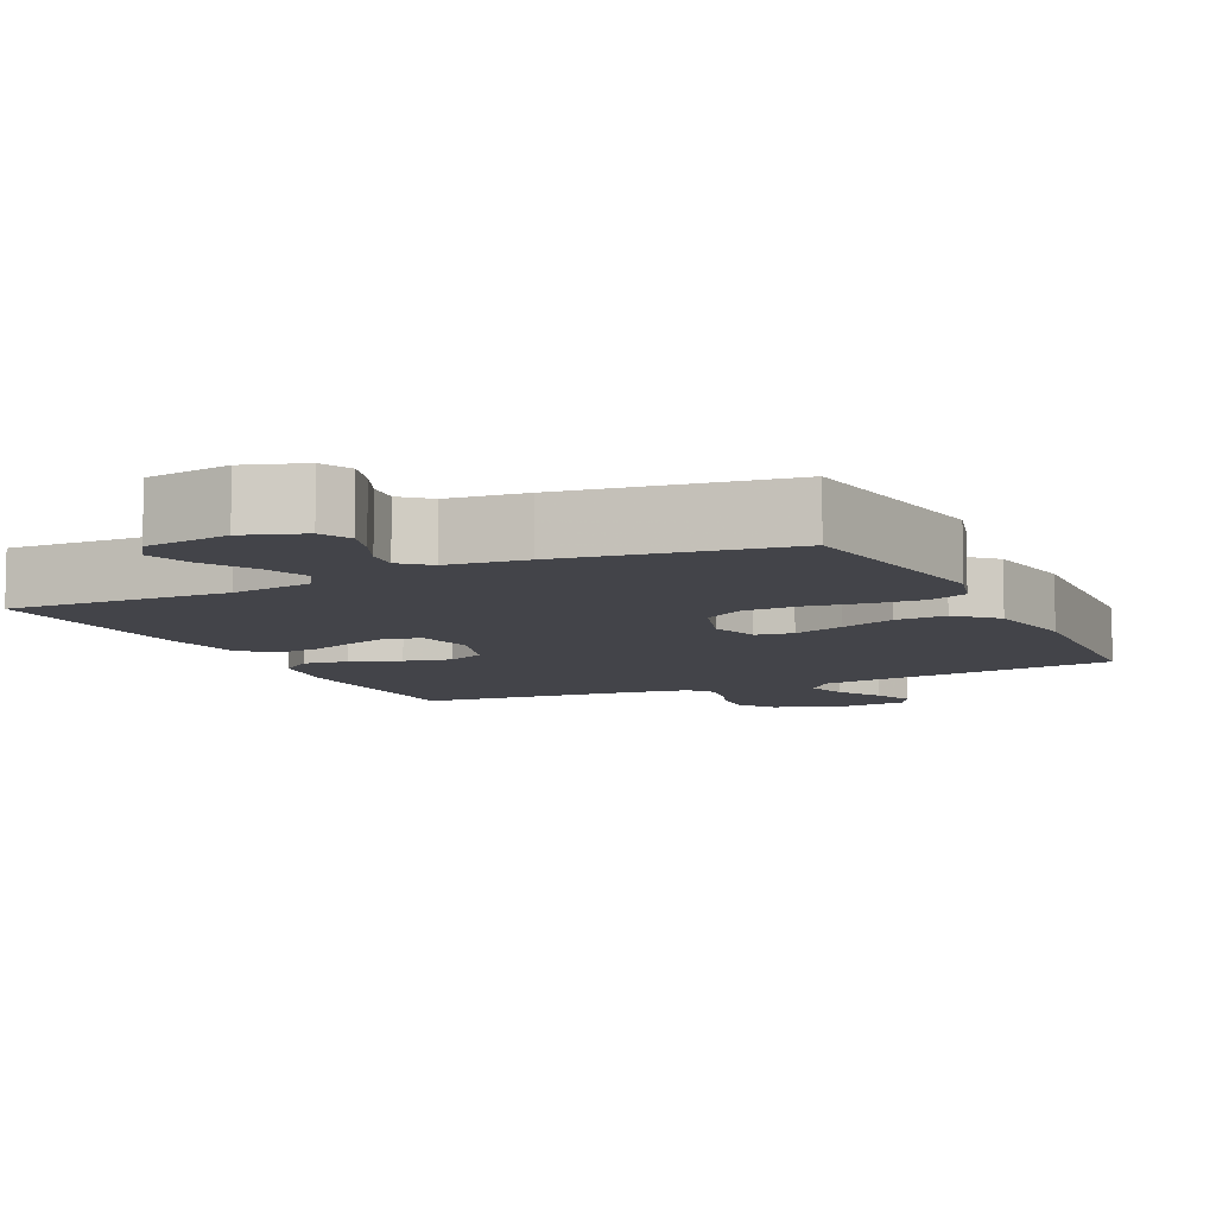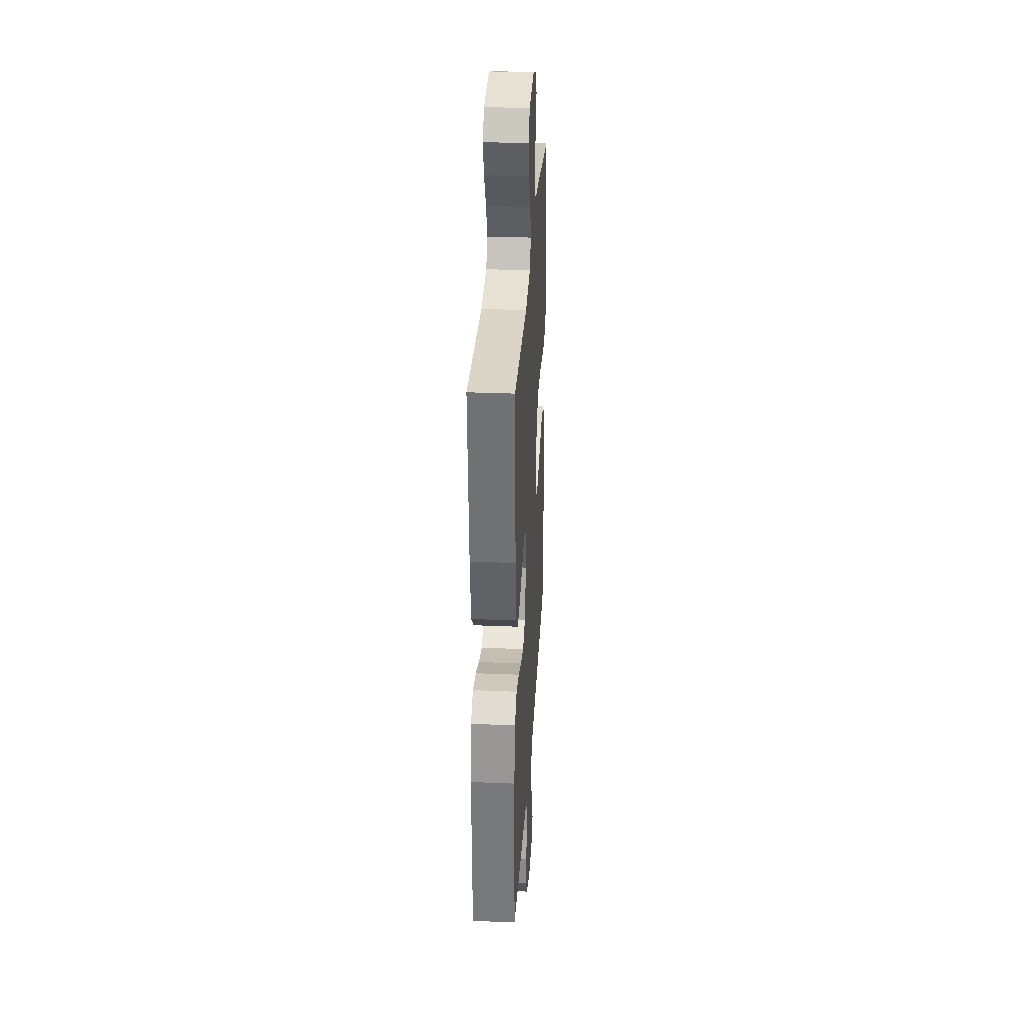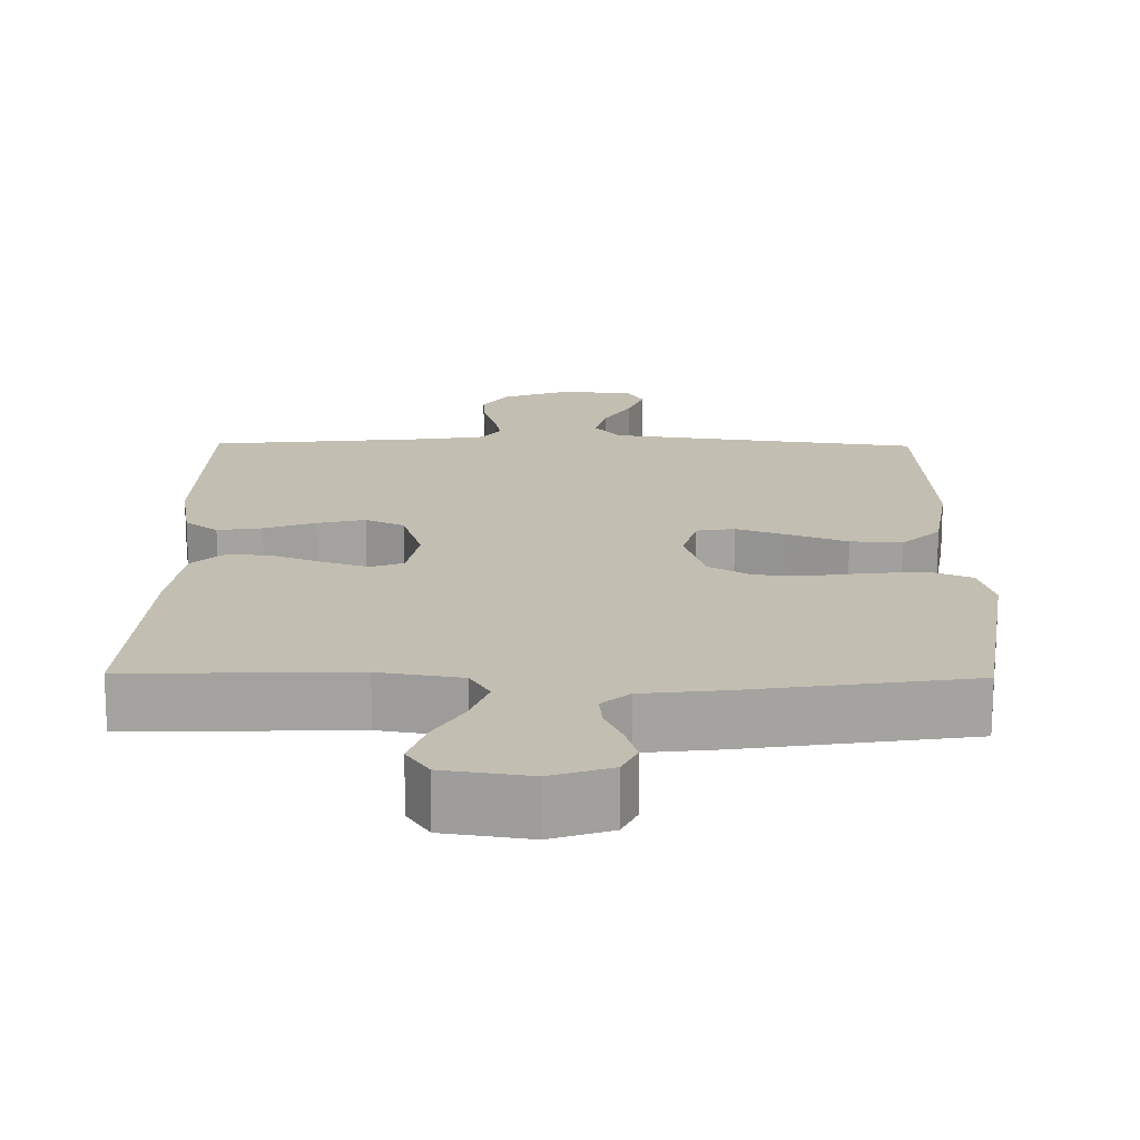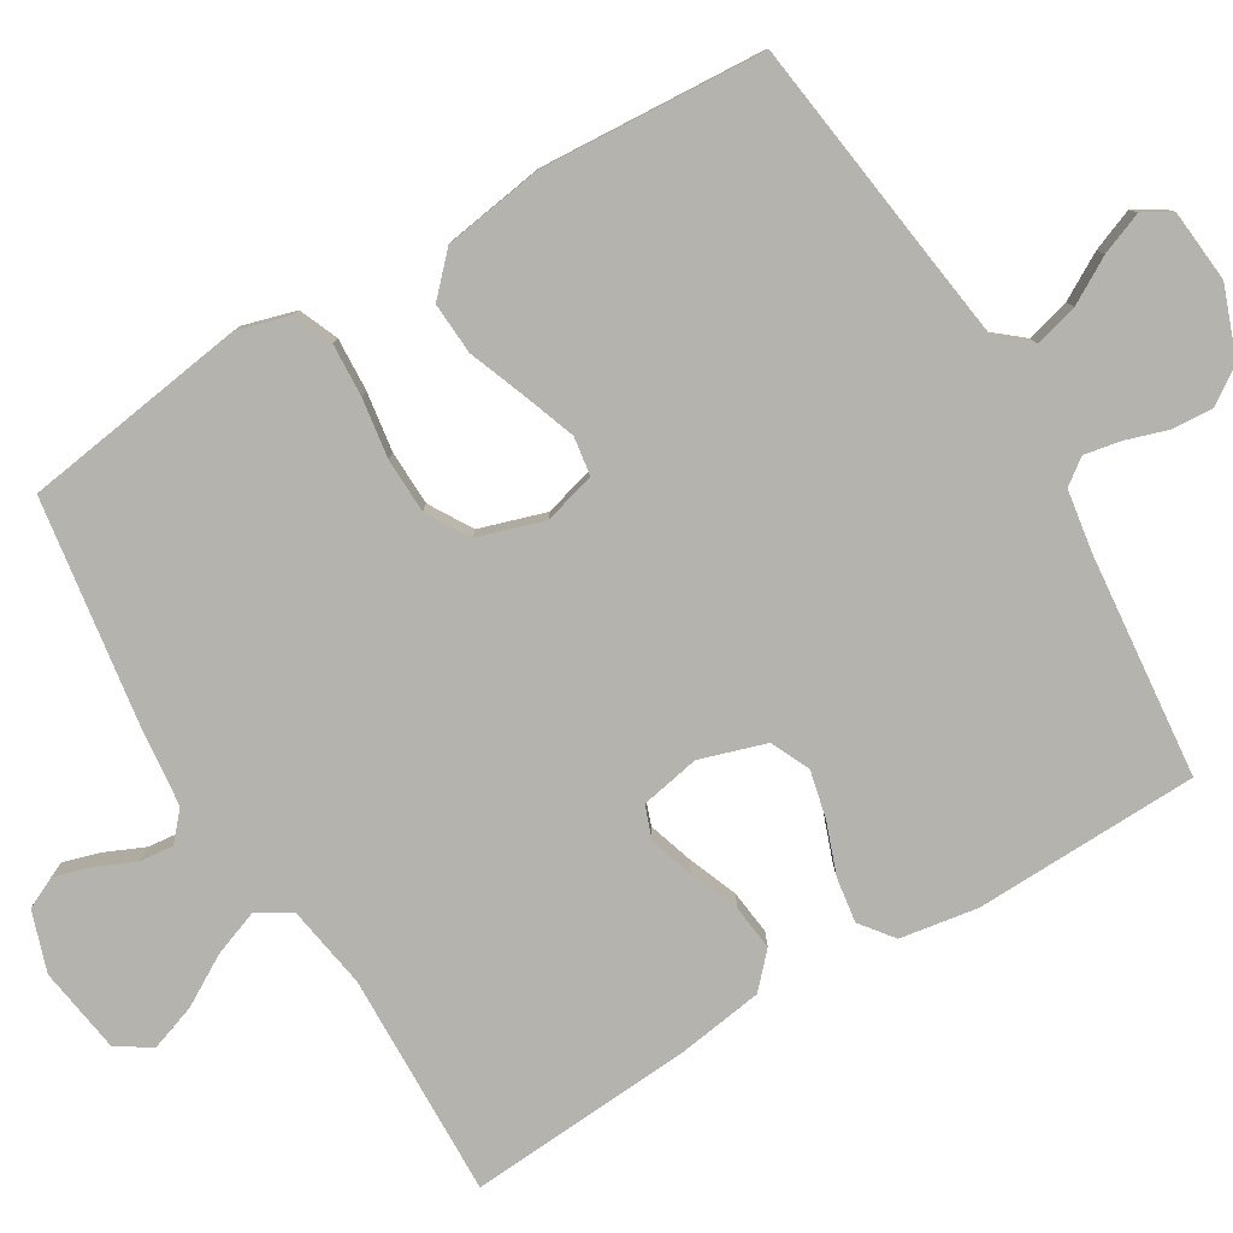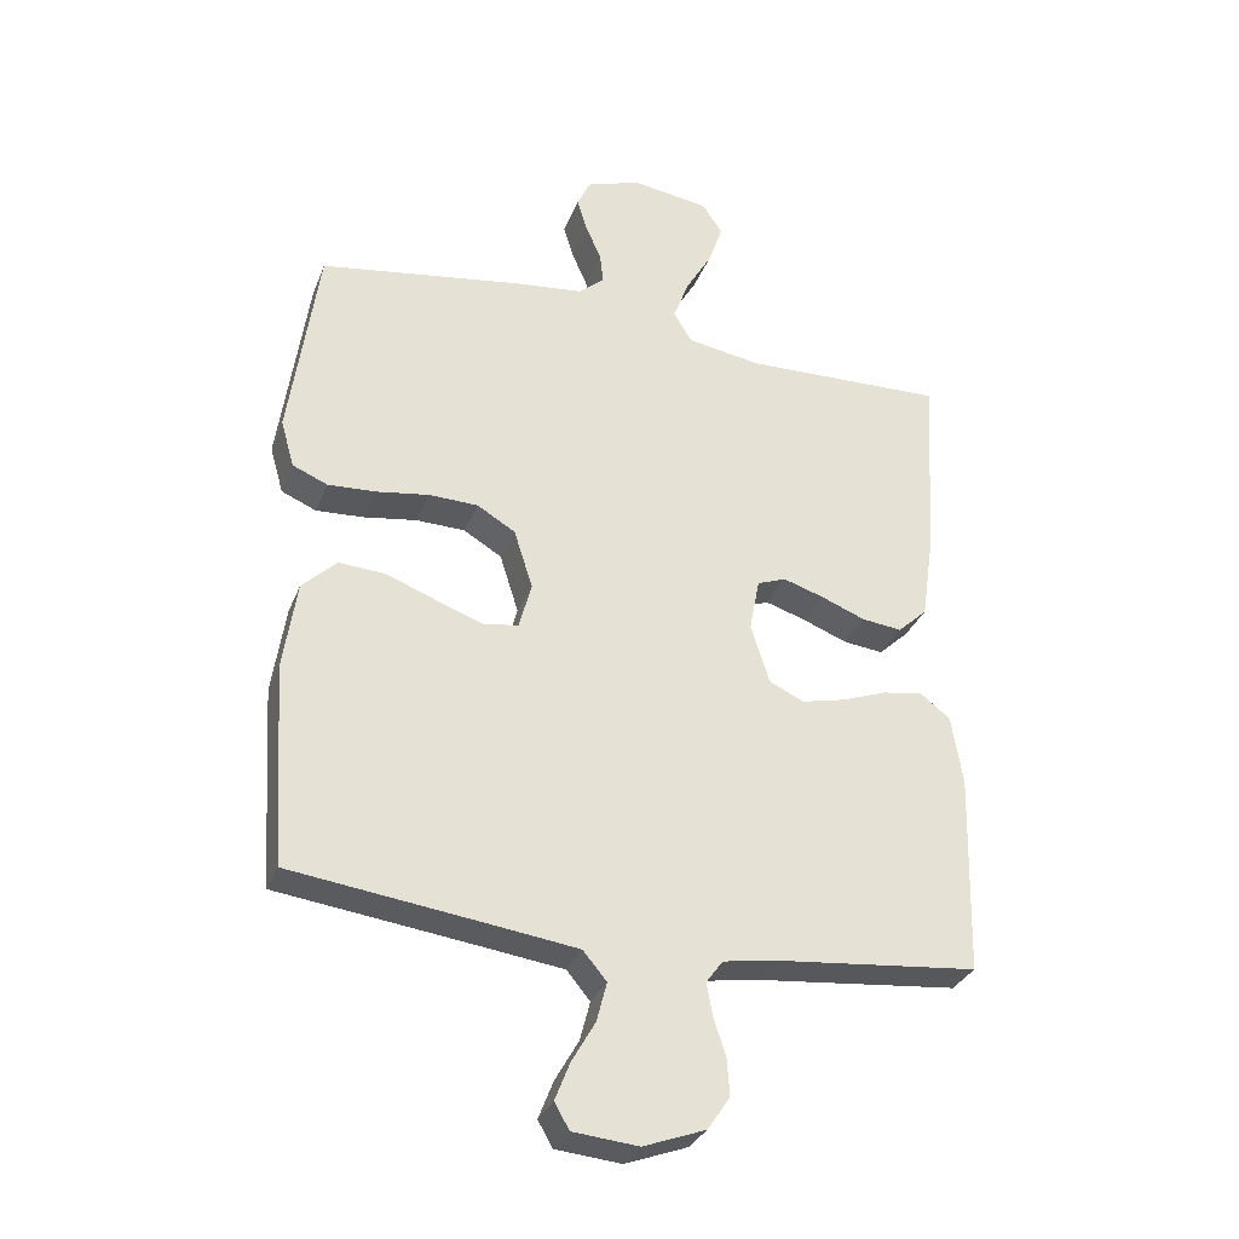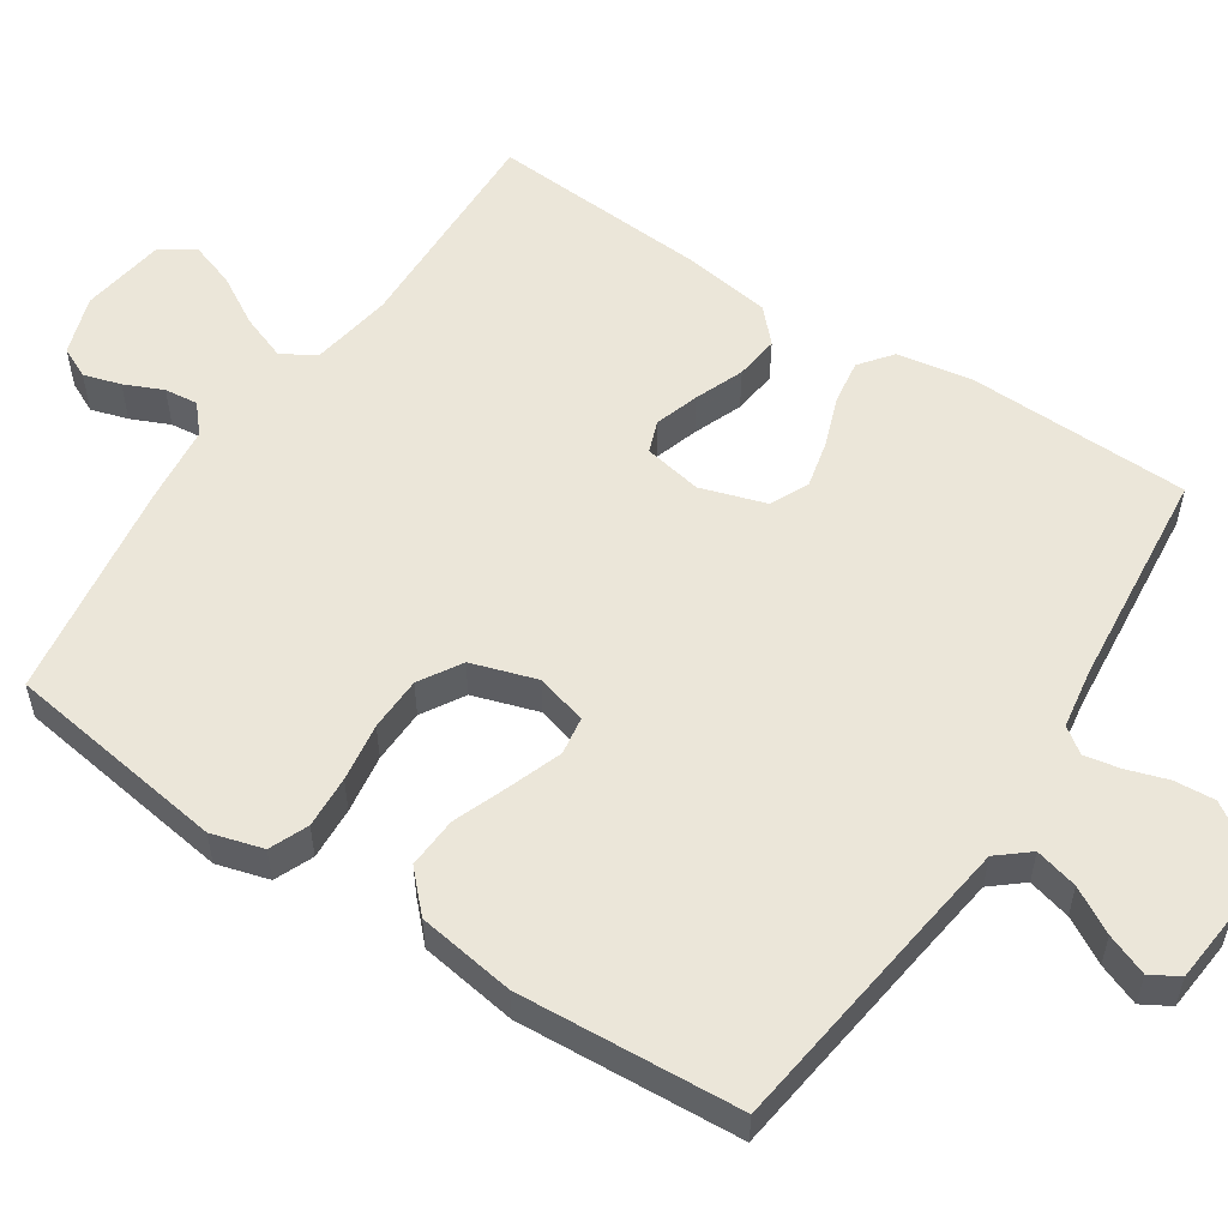
<metadata>
{"format":"obj","ext":"obj","renderer":"f3d","projection":"perspective","resolution":1024,"background":"white","views":[{"elev":-8.4,"azim":25.8,"up":"+Y"},{"elev":30.7,"azim":-86.6,"up":"+Z"},{"elev":17.5,"azim":0.8,"up":"+Y"},{"elev":-79.9,"azim":121.0,"up":"+Y"},{"elev":-31.4,"azim":160.8,"up":"+Z"},{"elev":55.3,"azim":123.4,"up":"+Y"}]}
</metadata>
<code>
v 0.5 0.07 -0.5
v 0.2 0.07 -0.539
v 0.082 0.07 -0.555
v 0.047 0.07 -0.597
v 0.062 0.07 -0.655
v 0.097 0.07 -0.716
v 0.119 0.07 -0.772
v 0.097 0.07 -0.81
v 0 0.07 -0.819
v -0.092 0.07 -0.785
v -0.125 0.07 -0.736
v -0.121 0.07 -0.681
v -0.103 0.07 -0.625
v -0.094 0.07 -0.577
v -0.119 0.07 -0.543
v -0.2 0.07 -0.53
v -0.5 0.07 -0.5
v -0.508 0.07 -0.2
v -0.491 0.07 -0.097
v -0.447 0.07 -0.063
v -0.387 0.07 -0.072
v -0.319 0.07 -0.097
v -0.255 0.07 -0.112
v -0.203 0.07 -0.088
v -0.175 0.07 0
v -0.19 0.07 0.079
v -0.233 0.07 0.095
v -0.293 0.07 0.076
v -0.359 0.07 0.05
v -0.419 0.07 0.043
v -0.463 0.07 0.084
v -0.48 0.07 0.2
v -0.5 0.07 0.5
v -0.2 0.07 0.491
v -0.089 0.07 0.509
v -0.062 0.07 0.554
v -0.085 0.07 0.616
v -0.124 0.07 0.683
v -0.145 0.07 0.745
v -0.115 0.07 0.79
v 0 0.07 0.807
v 0.08 0.07 0.78
v 0.1 0.07 0.738
v 0.085 0.07 0.688
v 0.062 0.07 0.636
v 0.057 0.07 0.591
v 0.094 0.07 0.558
v 0.2 0.07 0.546
v 0.5 0.07 0.5
v 0.543 0.07 0.2
v 0.523 0.07 0.13
v 0.471 0.07 0.108
v 0.4 0.07 0.112
v 0.321 0.07 0.124
v 0.248 0.07 0.122
v 0.191 0.07 0.088
v 0.163 0.07 0
v 0.182 0.07 -0.069
v 0.233 0.07 -0.077
v 0.303 0.07 -0.052
v 0.379 0.07 -0.023
v 0.448 0.07 -0.019
v 0.499 0.07 -0.068
v 0.519 0.07 -0.2
v 0.5 0 -0.5
v 0.2 0 -0.539
v 0.082 0 -0.555
v 0.047 0 -0.597
v 0.062 0 -0.655
v 0.097 0 -0.716
v 0.119 0 -0.772
v 0.097 0 -0.81
v 0 0 -0.819
v -0.092 0 -0.785
v -0.125 0 -0.736
v -0.121 0 -0.681
v -0.103 0 -0.625
v -0.094 0 -0.577
v -0.119 0 -0.543
v -0.2 0 -0.53
v -0.5 0 -0.5
v -0.508 0 -0.2
v -0.491 0 -0.097
v -0.447 0 -0.063
v -0.387 0 -0.072
v -0.319 0 -0.097
v -0.255 0 -0.112
v -0.203 0 -0.088
v -0.175 0 0
v -0.19 0 0.079
v -0.233 0 0.095
v -0.293 0 0.076
v -0.359 0 0.05
v -0.419 0 0.043
v -0.463 0 0.084
v -0.48 0 0.2
v -0.5 0 0.5
v -0.2 0 0.491
v -0.089 0 0.509
v -0.062 0 0.554
v -0.085 0 0.616
v -0.124 0 0.683
v -0.145 0 0.745
v -0.115 0 0.79
v 0 0 0.807
v 0.08 0 0.78
v 0.1 0 0.738
v 0.085 0 0.688
v 0.062 0 0.636
v 0.057 0 0.591
v 0.094 0 0.558
v 0.2 0 0.546
v 0.5 0 0.5
v 0.543 0 0.2
v 0.523 0 0.13
v 0.471 0 0.108
v 0.4 0 0.112
v 0.321 0 0.124
v 0.248 0 0.122
v 0.191 0 0.088
v 0.163 0 0
v 0.182 0 -0.069
v 0.233 0 -0.077
v 0.303 0 -0.052
v 0.379 0 -0.023
v 0.448 0 -0.019
v 0.499 0 -0.068
v 0.519 0 -0.2
f 64 1 2
f 63 64 2
f 62 63 2
f 61 62 2
f 60 61 2
f 59 60 2 3
f 58 59 3 4
f 57 58 4
f 52 53 54
f 51 52 54
f 50 51 54
f 49 50 54
f 48 49 54
f 47 48 54
f 46 47 54 55
f 43 44 45
f 42 43 45
f 41 42 45
f 40 41 45
f 39 40 45
f 38 39 45
f 37 38 45
f 36 37 45 46
f 46 55 56
f 36 46 56
f 35 36 56
f 32 33 34
f 31 32 34
f 30 31 34
f 29 30 34
f 28 29 34
f 27 28 34 35
f 20 21 22
f 19 20 22
f 18 19 22
f 17 18 22
f 16 17 22
f 15 16 22 23
f 14 15 23 24
f 11 12 13
f 10 11 13
f 9 10 13
f 8 9 13
f 7 8 13
f 6 7 13
f 5 6 13
f 4 5 13 14
f 14 24 25
f 4 14 25
f 57 4 25
f 35 56 57
f 27 35 57
f 26 27 57
f 25 26 57
f 66 65 128
f 66 128 127
f 66 127 126
f 66 126 125
f 66 125 124
f 67 66 124 123
f 68 67 123 122
f 68 122 121
f 118 117 116
f 118 116 115
f 118 115 114
f 118 114 113
f 118 113 112
f 118 112 111
f 119 118 111 110
f 109 108 107
f 109 107 106
f 109 106 105
f 109 105 104
f 109 104 103
f 109 103 102
f 109 102 101
f 110 109 101 100
f 120 119 110
f 120 110 100
f 120 100 99
f 98 97 96
f 98 96 95
f 98 95 94
f 98 94 93
f 98 93 92
f 99 98 92 91
f 86 85 84
f 86 84 83
f 86 83 82
f 86 82 81
f 86 81 80
f 87 86 80 79
f 88 87 79 78
f 77 76 75
f 77 75 74
f 77 74 73
f 77 73 72
f 77 72 71
f 77 71 70
f 77 70 69
f 78 77 69 68
f 89 88 78
f 89 78 68
f 89 68 121
f 121 120 99
f 121 99 91
f 121 91 90
f 121 90 89
f 1 65 66 2
f 2 66 67 3
f 3 67 68 4
f 4 68 69 5
f 5 69 70 6
f 6 70 71 7
f 7 71 72 8
f 8 72 73 9
f 9 73 74 10
f 10 74 75 11
f 11 75 76 12
f 12 76 77 13
f 13 77 78 14
f 14 78 79 15
f 15 79 80 16
f 16 80 81 17
f 17 81 82 18
f 18 82 83 19
f 19 83 84 20
f 20 84 85 21
f 21 85 86 22
f 22 86 87 23
f 23 87 88 24
f 24 88 89 25
f 25 89 90 26
f 26 90 91 27
f 27 91 92 28
f 28 92 93 29
f 29 93 94 30
f 30 94 95 31
f 31 95 96 32
f 32 96 97 33
f 33 97 98 34
f 34 98 99 35
f 35 99 100 36
f 36 100 101 37
f 37 101 102 38
f 38 102 103 39
f 39 103 104 40
f 40 104 105 41
f 41 105 106 42
f 42 106 107 43
f 43 107 108 44
f 44 108 109 45
f 45 109 110 46
f 46 110 111 47
f 47 111 112 48
f 48 112 113 49
f 49 113 114 50
f 50 114 115 51
f 51 115 116 52
f 52 116 117 53
f 53 117 118 54
f 54 118 119 55
f 55 119 120 56
f 56 120 121 57
f 57 121 122 58
f 58 122 123 59
f 59 123 124 60
f 60 124 125 61
f 61 125 126 62
f 62 126 127 63
f 63 127 128 64
f 64 128 65 1

</code>
